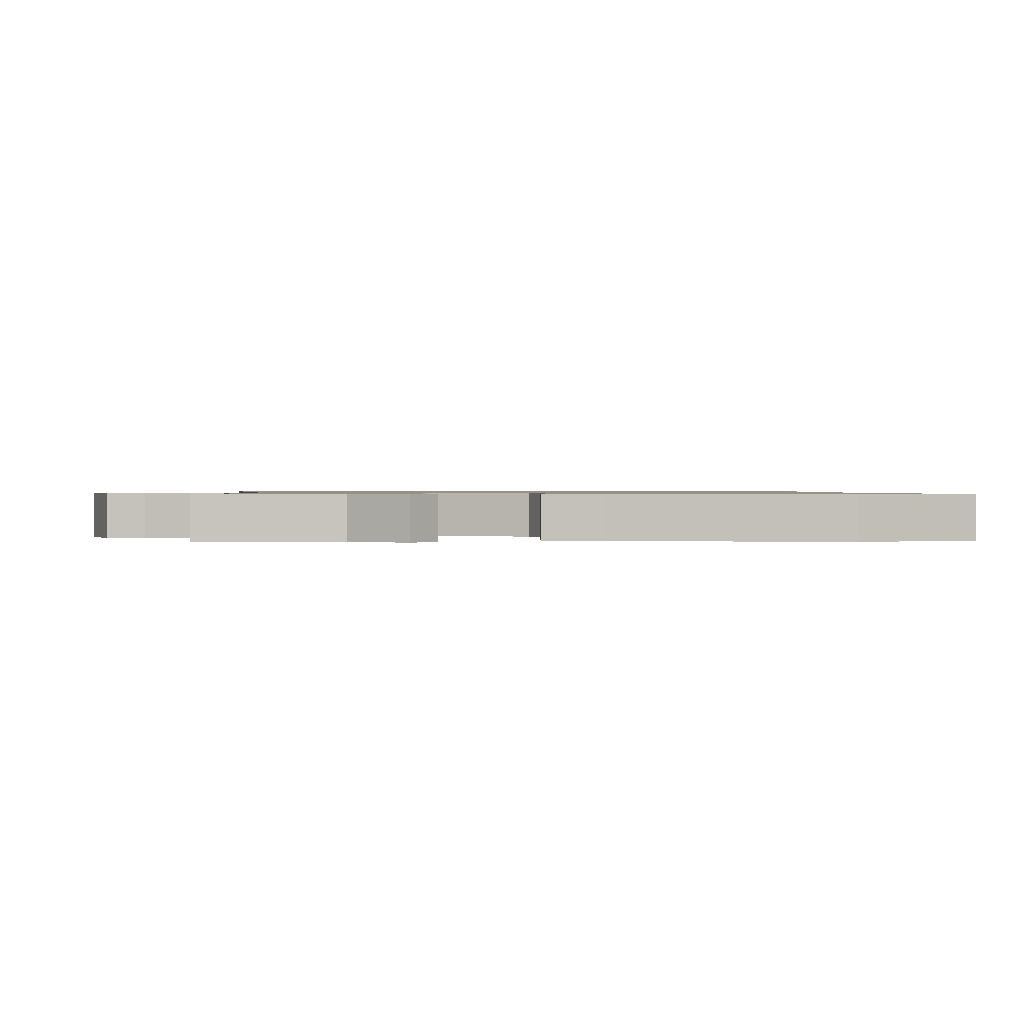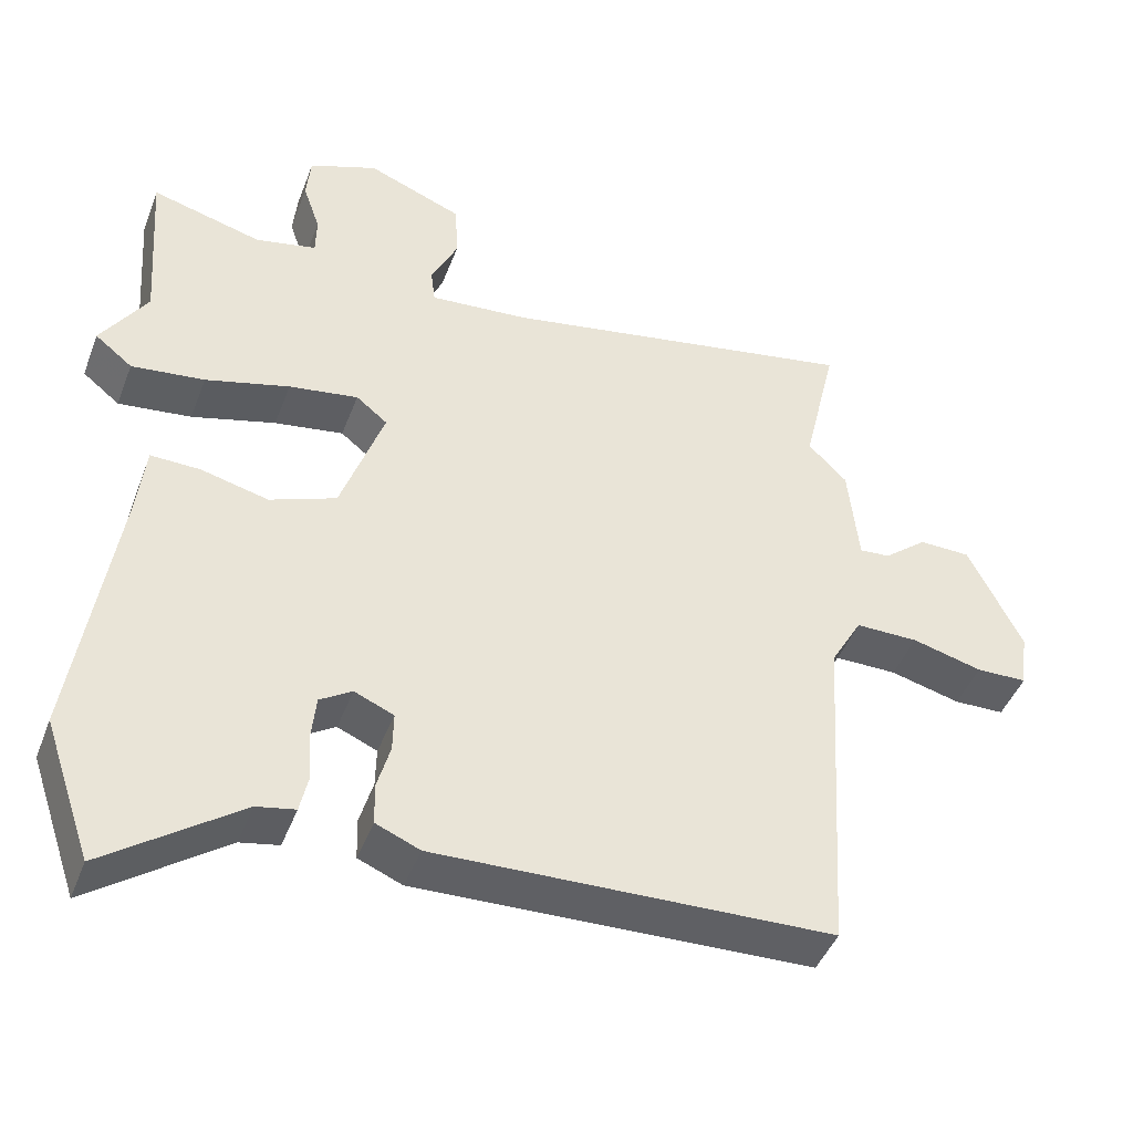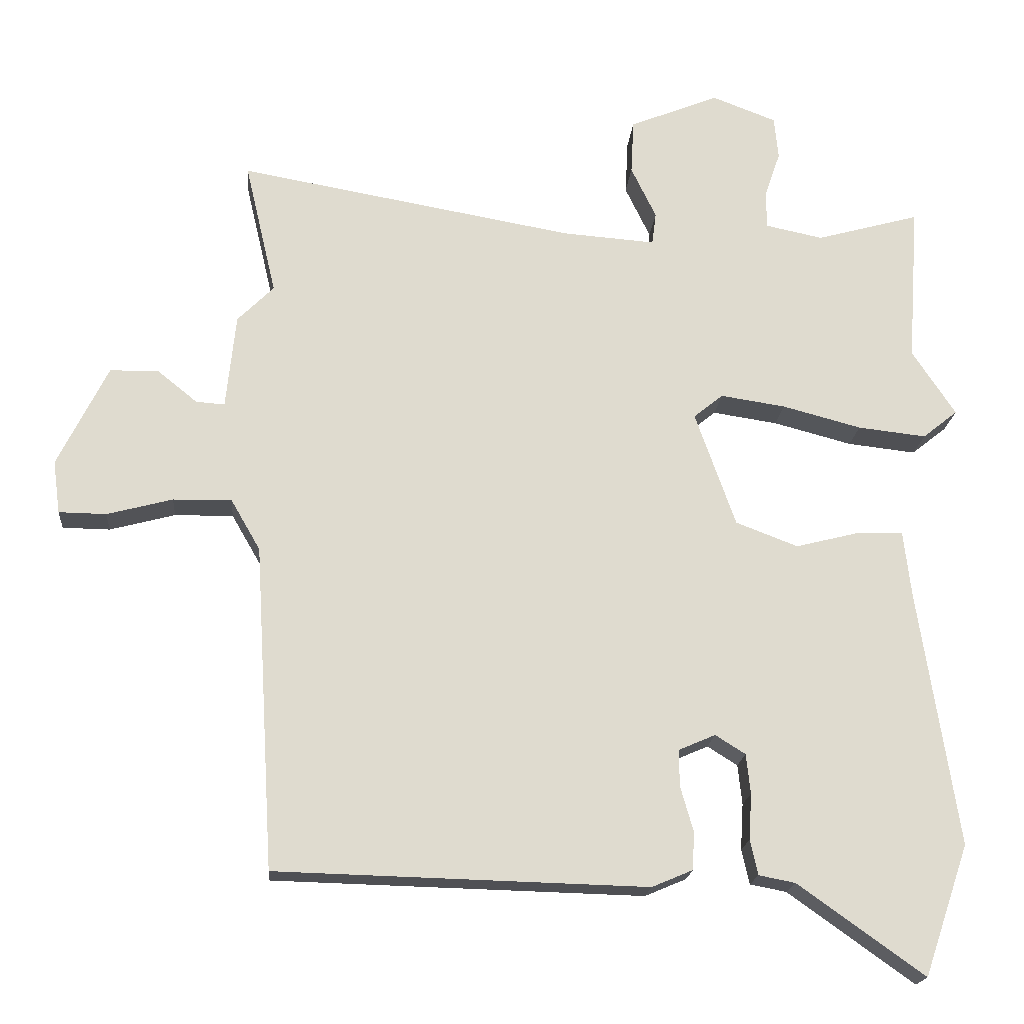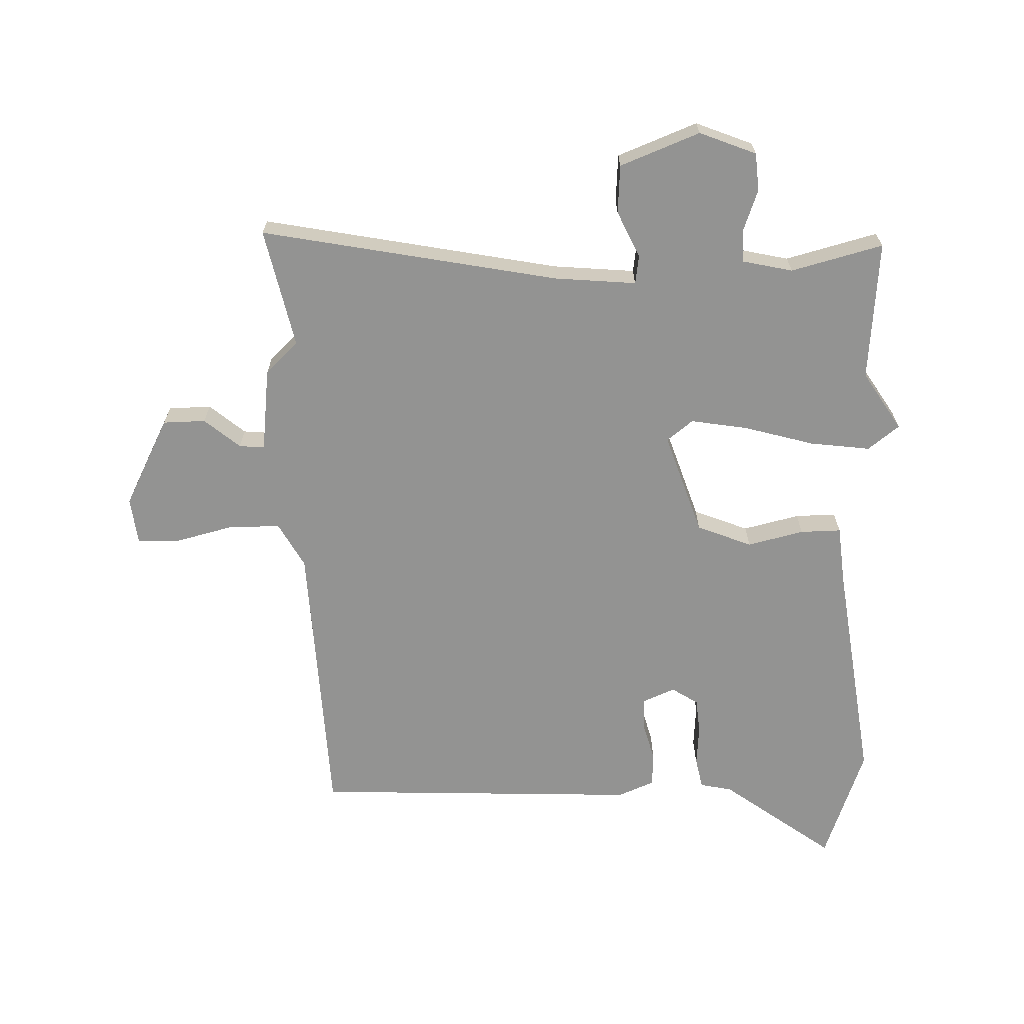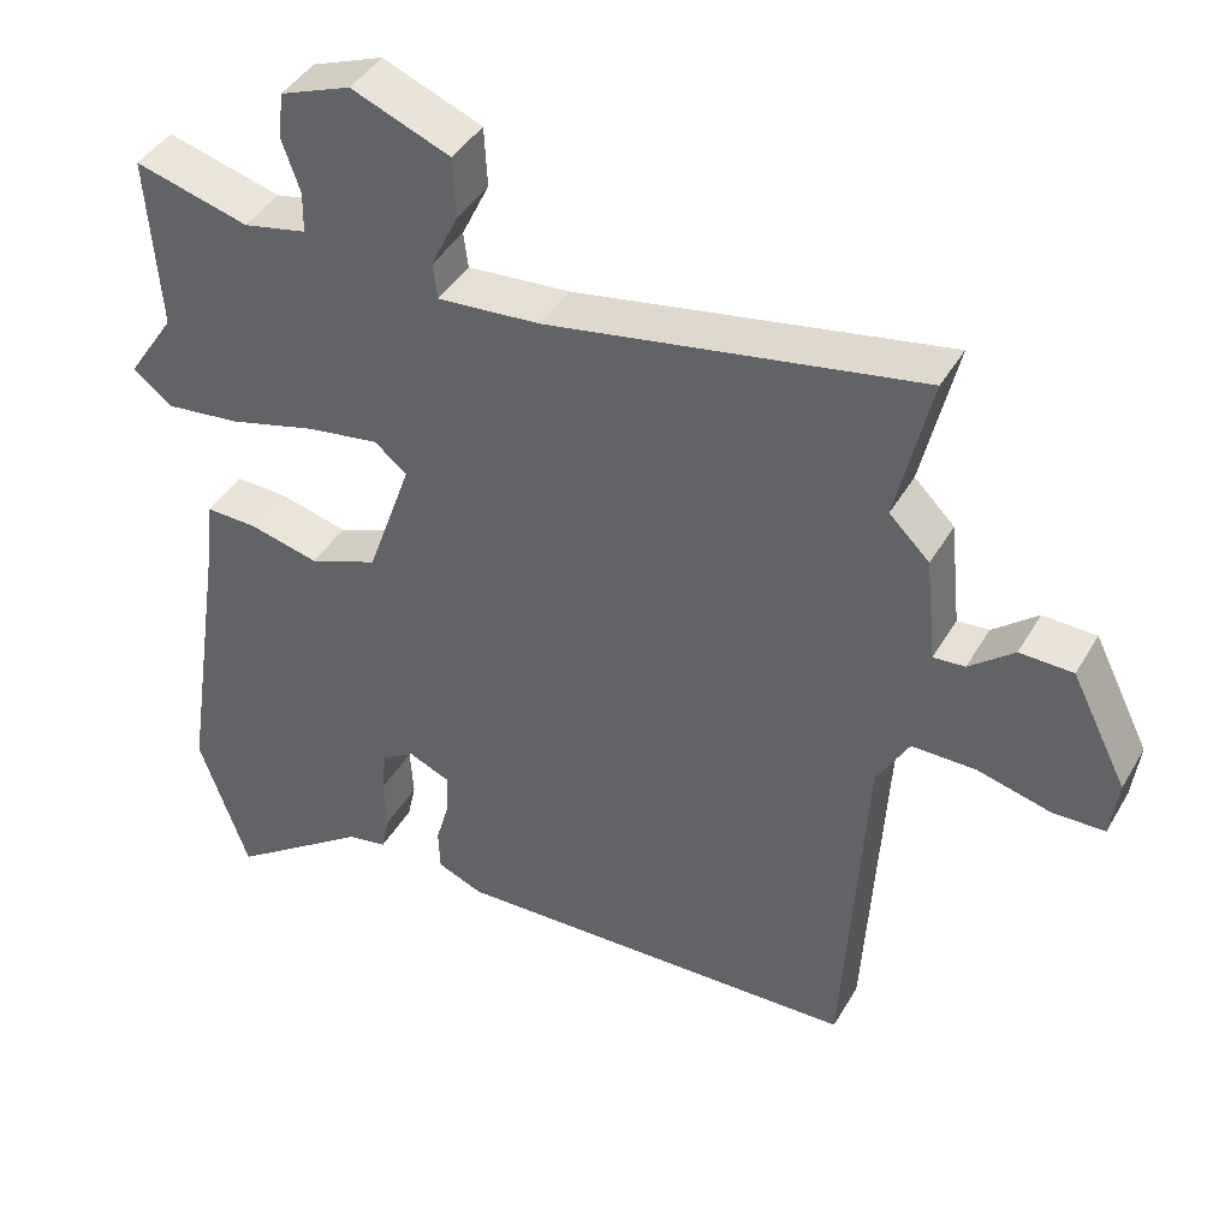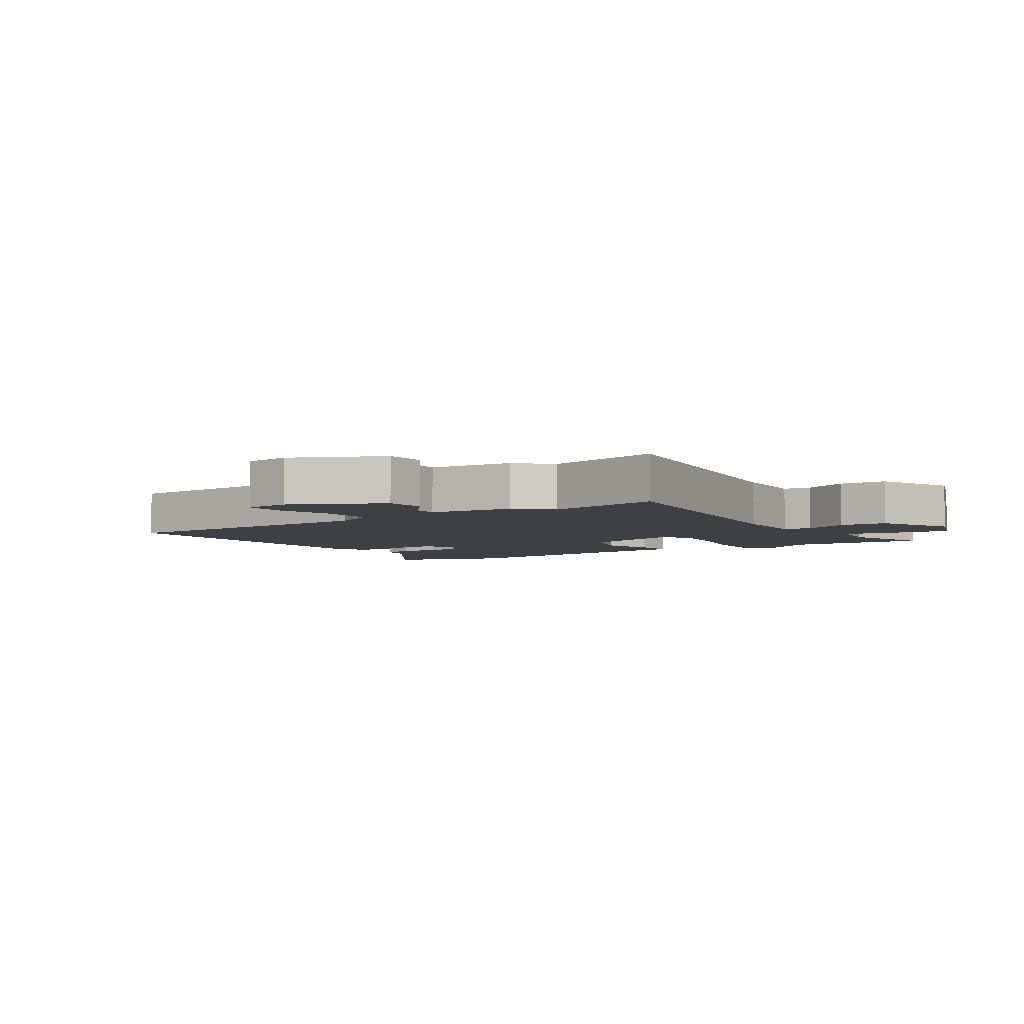
<metadata>
{"format":"obj","ext":"obj","renderer":"f3d","projection":"perspective","resolution":1024,"background":"white","views":[{"elev":0.8,"azim":88.5,"up":"+Y"},{"elev":-44.3,"azim":159.9,"up":"+Z"},{"elev":-18.9,"azim":-4.8,"up":"+Z"},{"elev":-66.7,"azim":0.8,"up":"+Y"},{"elev":41.9,"azim":-152.2,"up":"+Z"},{"elev":-4.6,"azim":-55.5,"up":"+Y"}]}
</metadata>
<code>
v -0.475 0.07 0.392
v -0.52 0.07 0.584
v -0.038 0.07 0.499
v 0.095 0.07 0.489
v 0.101 0.07 0.535
v 0.065 0.07 0.61
v 0.069 0.07 0.688
v 0.197 0.07 0.74
v 0.289 0.07 0.705
v 0.295 0.07 0.644
v 0.272 0.07 0.577
v 0.273 0.07 0.524
v 0.355 0.07 0.507
v 0.503 0.07 0.548
v 0.487 0.07 0.321
v 0.549 0.07 0.227
v 0.499 0.07 0.187
v 0.401 0.07 0.198
v 0.288 0.07 0.228
v 0.195 0.07 0.242
v 0.153 0.07 0.208
v 0.211 0.07 0.043
v 0.3 0.07 0.009
v 0.391 0.07 0.032
v 0.457 0.07 0.034
v 0.468 0.07 -0.061
v 0.524 0.07 -0.429
v 0.46 0.07 -0.616
v 0.279 0.07 -0.487
v 0.227 0.07 -0.477
v 0.216 0.07 -0.427
v 0.22 0.07 -0.361
v 0.214 0.07 -0.304
v 0.171 0.07 -0.277
v 0.118 0.07 -0.3
v 0.119 0.07 -0.353
v 0.137 0.07 -0.416
v 0.135 0.07 -0.471
v 0.076 0.07 -0.496
v -0.455 0.07 -0.482
v -0.483 0.07 -0.017
v -0.525 0.07 0.056
v -0.609 0.07 0.055
v -0.703 0.07 0.03
v -0.771 0.07 0.031
v -0.781 0.07 0.107
v -0.709 0.07 0.252
v -0.64 0.07 0.254
v -0.582 0.07 0.207
v -0.541 0.07 0.204
v -0.527 0.07 0.34
v -0.475 0 0.392
v -0.52 0 0.584
v -0.038 0 0.499
v 0.095 0 0.489
v 0.101 0 0.535
v 0.065 0 0.61
v 0.069 0 0.688
v 0.197 0 0.74
v 0.289 0 0.705
v 0.295 0 0.644
v 0.272 0 0.577
v 0.273 0 0.524
v 0.355 0 0.507
v 0.503 0 0.548
v 0.487 0 0.321
v 0.549 0 0.227
v 0.499 0 0.187
v 0.401 0 0.198
v 0.288 0 0.228
v 0.195 0 0.242
v 0.153 0 0.208
v 0.211 0 0.043
v 0.3 0 0.009
v 0.391 0 0.032
v 0.457 0 0.034
v 0.468 0 -0.061
v 0.524 0 -0.429
v 0.46 0 -0.616
v 0.279 0 -0.487
v 0.227 0 -0.477
v 0.216 0 -0.427
v 0.22 0 -0.361
v 0.214 0 -0.304
v 0.171 0 -0.277
v 0.118 0 -0.3
v 0.119 0 -0.353
v 0.137 0 -0.416
v 0.135 0 -0.471
v 0.076 0 -0.496
v -0.455 0 -0.482
v -0.483 0 -0.017
v -0.525 0 0.056
v -0.609 0 0.055
v -0.703 0 0.03
v -0.771 0 0.031
v -0.781 0 0.107
v -0.709 0 0.252
v -0.64 0 0.254
v -0.582 0 0.207
v -0.541 0 0.204
v -0.527 0 0.34
f 50 51 1
f 46 47 48 49
f 46 49 50
f 43 44 45 46
f 42 43 46 50
f 41 42 50 1
f 39 40 41 1
f 36 37 38 39
f 35 36 39 1
f 29 30 31 32
f 29 32 33
f 26 27 28 29
f 26 29 33
f 23 24 25 26
f 22 23 26 33
f 21 22 33 34
f 16 17 18 19
f 15 16 19 20
f 13 14 15 20
f 12 13 20 21
f 8 9 10 11
f 8 11 12 21
f 5 6 7 8
f 4 5 8 21
f 35 1 2 3
f 21 34 35
f 3 4 21 35
f 52 102 101
f 100 99 98 97
f 101 100 97
f 97 96 95 94
f 101 97 94 93
f 52 101 93 92
f 52 92 91 90
f 90 89 88 87
f 52 90 87 86
f 83 82 81 80
f 84 83 80
f 80 79 78 77
f 84 80 77
f 77 76 75 74
f 84 77 74 73
f 85 84 73 72
f 70 69 68 67
f 71 70 67 66
f 71 66 65 64
f 72 71 64 63
f 62 61 60 59
f 72 63 62 59
f 59 58 57 56
f 72 59 56 55
f 54 53 52 86
f 86 85 72
f 86 72 55 54
f 1 52 53 2
f 2 53 54 3
f 3 54 55 4
f 4 55 56 5
f 5 56 57 6
f 6 57 58 7
f 7 58 59 8
f 8 59 60 9
f 9 60 61 10
f 10 61 62 11
f 11 62 63 12
f 12 63 64 13
f 13 64 65 14
f 14 65 66 15
f 15 66 67 16
f 16 67 68 17
f 17 68 69 18
f 18 69 70 19
f 19 70 71 20
f 20 71 72 21
f 21 72 73 22
f 22 73 74 23
f 23 74 75 24
f 24 75 76 25
f 25 76 77 26
f 26 77 78 27
f 27 78 79 28
f 28 79 80 29
f 29 80 81 30
f 30 81 82 31
f 31 82 83 32
f 32 83 84 33
f 33 84 85 34
f 34 85 86 35
f 35 86 87 36
f 36 87 88 37
f 37 88 89 38
f 38 89 90 39
f 39 90 91 40
f 40 91 92 41
f 41 92 93 42
f 42 93 94 43
f 43 94 95 44
f 44 95 96 45
f 45 96 97 46
f 46 97 98 47
f 47 98 99 48
f 48 99 100 49
f 49 100 101 50
f 50 101 102 51
f 51 102 52 1

</code>
